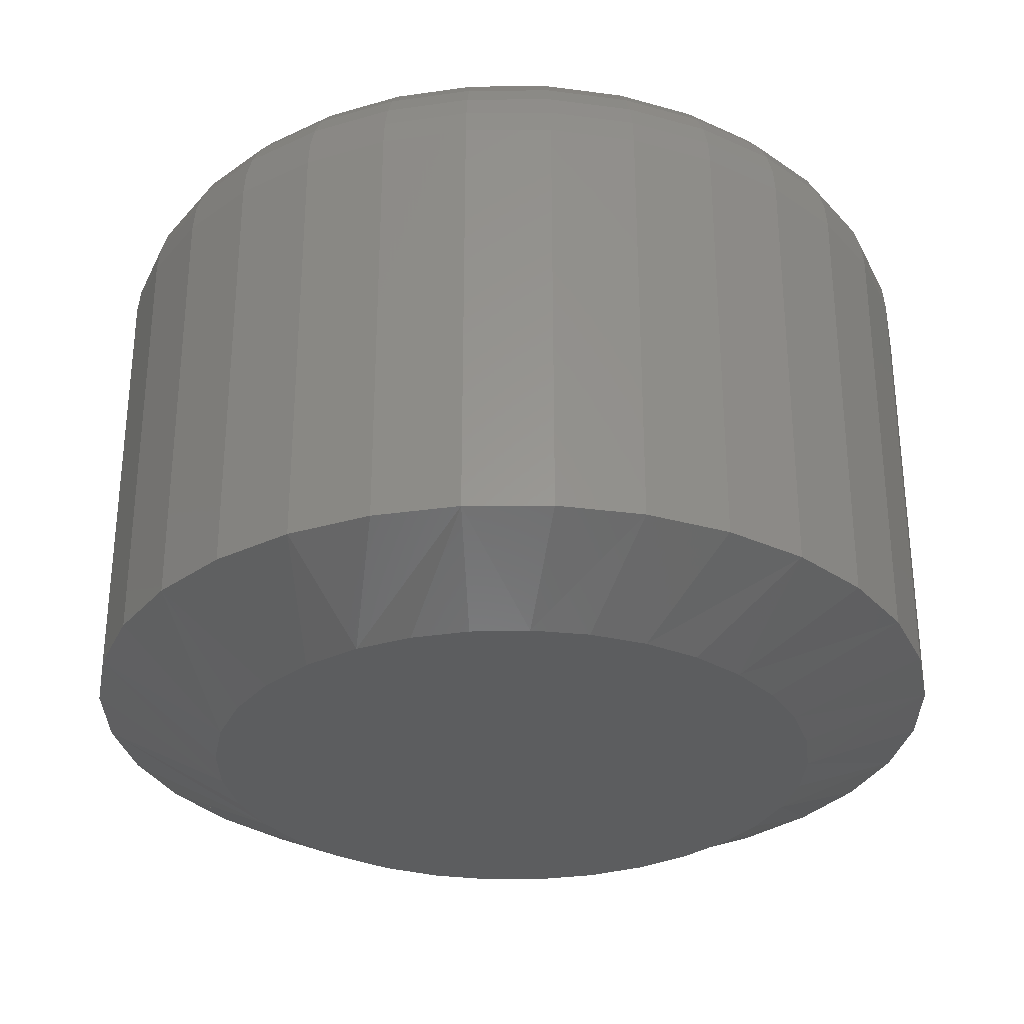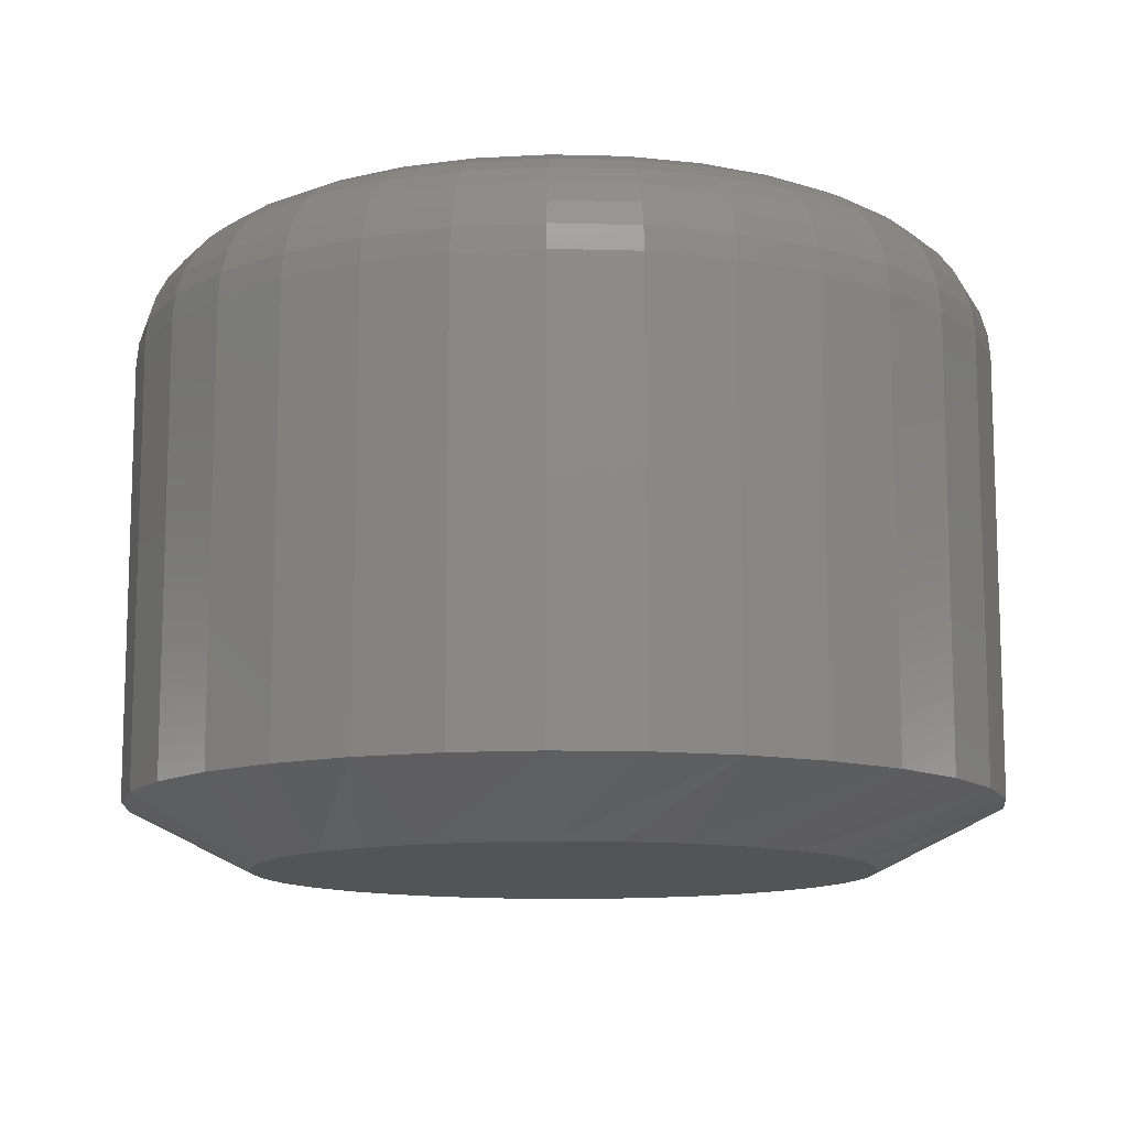
<metadata>
{"format":"stl","ext":"stl","renderer":"f3d","projection":"perspective","resolution":1024,"background":"white","views":[{"elev":-30.7,"azim":118.6,"up":"+Z"},{"elev":-11.9,"azim":-20.5,"up":"+Z"}]}
</metadata>
<code>
# stl→obj: 353 verts, 702 faces
v 0.1122 8.224e-05 0.01562
v 0.1122 8.224e-05 0.125
v 0.1101 -0.0211 0.01562
v 0.1101 -0.0211 0.125
v 0.1039 -0.04146 0.01562
v 0.1039 -0.04146 0.125
v 0.09388 -0.06023 0.01562
v 0.09388 -0.06023 0.125
v 0.08038 -0.07668 0.01562
v 0.08038 -0.07668 0.125
v 0.06393 -0.09018 0.01562
v 0.06393 -0.09018 0.125
v 0.04516 -0.1002 0.01562
v 0.04516 -0.1002 0.125
v 0.0248 -0.1064 0.01562
v 0.0248 -0.1064 0.125
v 0.003618 -0.1085 0.01562
v 0.003618 -0.1085 0.125
v -0.01756 -0.1064 0.01562
v -0.01756 -0.1064 0.125
v -0.03792 -0.1002 0.01562
v -0.03792 -0.1002 0.125
v -0.05669 -0.09018 0.01562
v -0.05669 -0.09018 0.125
v -0.07314 -0.07668 0.01562
v -0.07314 -0.07668 0.125
v -0.08664 -0.06023 0.01562
v -0.08664 -0.06023 0.125
v -0.09667 -0.04146 0.01562
v -0.09667 -0.04146 0.125
v -0.1028 -0.0211 0.01562
v -0.1028 -0.0211 0.125
v -0.1049 8.224e-05 0.01562
v -0.1049 8.224e-05 0.125
v -0.1028 0.02126 0.01562
v -0.1028 0.02126 0.125
v -0.09667 0.04162 0.01562
v -0.09667 0.04162 0.125
v -0.08664 0.06039 0.01562
v -0.08664 0.06039 0.125
v -0.07314 0.07684 0.01562
v -0.07314 0.07684 0.125
v -0.05669 0.09034 0.01562
v -0.05669 0.09034 0.125
v -0.03792 0.1004 0.01562
v -0.03792 0.1004 0.125
v -0.01756 0.1065 0.01562
v -0.01756 0.1065 0.125
v 0.003618 0.1086 0.01562
v 0.003618 0.1086 0.125
v 0.0248 0.1065 0.01562
v 0.0248 0.1065 0.125
v 0.04516 0.1004 0.01562
v 0.04516 0.1004 0.125
v 0.06393 0.09034 0.01562
v 0.06393 0.09034 0.125
v 0.08038 0.07684 0.01562
v 0.08038 0.07684 0.125
v 0.09388 0.06039 0.01562
v 0.09388 0.06039 0.125
v 0.1039 0.04162 0.01562
v 0.1039 0.04162 0.125
v 0.1101 0.02126 0.01562
v 0.1101 0.02126 0.125
v -0.01146 0.0759 0.1562
v 0.0187 0.0759 0.1562
v 0.003618 0.07738 0.1562
v -0.02596 0.0715 0.1562
v 0.0332 0.0715 0.1562
v -0.03933 0.06436 0.1562
v 0.04657 0.06436 0.1562
v -0.05104 0.05474 0.1562
v 0.05828 0.05474 0.1562
v 0.05828 -0.05458 0.1562
v -0.03933 -0.06419 0.1562
v 0.04657 -0.06419 0.1562
v -0.02596 -0.07134 0.1562
v 0.0332 -0.07134 0.1562
v -0.01146 -0.07574 0.1562
v 0.0187 -0.07574 0.1562
v 0.003618 -0.07722 0.1562
v 0.06789 0.04303 0.1562
v -0.06066 0.04303 0.1562
v 0.07504 0.02966 0.1562
v -0.0678 0.02966 0.1562
v 0.07944 0.01516 0.1562
v -0.0722 0.01516 0.1562
v 0.08092 8.224e-05 0.1562
v -0.07368 8.224e-05 0.1562
v 0.07944 -0.015 0.1562
v -0.0722 -0.015 0.1562
v 0.07504 -0.0295 0.1562
v -0.0678 -0.0295 0.1562
v 0.06789 -0.04286 0.1562
v -0.06066 -0.04286 0.1562
v -0.05104 -0.05458 0.1562
v 0.08702 8.224e-05 0.1556
v 0.08542 -0.01619 0.1556
v 0.09288 8.224e-05 0.1539
v 0.09116 -0.01733 0.1539
v 0.09828 8.224e-05 0.151
v 0.09646 -0.01839 0.151
v 0.103 8.224e-05 0.1471
v 0.1011 -0.01931 0.1471
v 0.1069 8.224e-05 0.1424
v 0.1049 -0.02007 0.1424
v 0.1098 8.224e-05 0.137
v 0.1078 -0.02063 0.137
v 0.1116 8.224e-05 0.1311
v 0.1095 -0.02098 0.1311
v -0.07818 -0.01619 0.1556
v -0.07978 8.224e-05 0.1556
v -0.08393 -0.01733 0.1539
v -0.08564 8.224e-05 0.1539
v -0.08923 -0.01839 0.151
v -0.09105 8.224e-05 0.151
v -0.09387 -0.01931 0.1471
v -0.09578 8.224e-05 0.1471
v -0.09768 -0.02007 0.1424
v -0.09967 8.224e-05 0.1424
v -0.1005 -0.02063 0.137
v -0.1026 8.224e-05 0.137
v -0.1023 -0.02098 0.1311
v -0.1043 8.224e-05 0.1311
v -0.07343 -0.03183 0.1556
v -0.07885 -0.03408 0.1539
v -0.08384 -0.03614 0.151
v -0.08821 -0.03796 0.1471
v -0.09181 -0.03944 0.1424
v -0.09447 -0.04055 0.137
v -0.09612 -0.04123 0.1311
v -0.06573 -0.04625 0.1556
v -0.0706 -0.04951 0.1539
v -0.07509 -0.05251 0.151
v -0.07903 -0.05514 0.1471
v -0.08226 -0.0573 0.1424
v -0.08466 -0.0589 0.137
v -0.08614 -0.05989 0.1311
v -0.05535 -0.05889 0.1556
v -0.0595 -0.06304 0.1539
v -0.06332 -0.06686 0.151
v -0.06667 -0.0702 0.1471
v -0.06942 -0.07295 0.1424
v -0.07146 -0.07499 0.137
v -0.07272 -0.07625 0.1311
v -0.04272 -0.06926 0.1556
v -0.04597 -0.07414 0.1539
v -0.04897 -0.07863 0.151
v -0.05161 -0.08257 0.1471
v -0.05376 -0.0858 0.1424
v -0.05537 -0.0882 0.137
v -0.05636 -0.08968 0.1311
v -0.0283 -0.07697 0.1556
v -0.03054 -0.08238 0.1539
v -0.03261 -0.08738 0.151
v -0.03442 -0.09175 0.1471
v -0.03591 -0.09534 0.1424
v -0.03701 -0.09801 0.137
v -0.03769 -0.09965 0.1311
v -0.01265 -0.08171 0.1556
v -0.0138 -0.08746 0.1539
v -0.01485 -0.09276 0.151
v -0.01577 -0.09741 0.1471
v -0.01653 -0.1012 0.1424
v -0.0171 -0.1041 0.137
v -0.01744 -0.1058 0.1311
v 0.003618 -0.08332 0.1556
v 0.003618 -0.08918 0.1539
v 0.003618 -0.09458 0.151
v 0.003618 -0.09932 0.1471
v 0.003618 -0.1032 0.1424
v 0.003618 -0.1061 0.137
v 0.003618 -0.1079 0.1311
v 0.01989 -0.08171 0.1556
v 0.02103 -0.08746 0.1539
v 0.02209 -0.09276 0.151
v 0.02301 -0.09741 0.1471
v 0.02377 -0.1012 0.1424
v 0.02433 -0.1041 0.137
v 0.02468 -0.1058 0.1311
v 0.03553 -0.07697 0.1556
v 0.03778 -0.08238 0.1539
v 0.03984 -0.08738 0.151
v 0.04166 -0.09175 0.1471
v 0.04314 -0.09534 0.1424
v 0.04425 -0.09801 0.137
v 0.04493 -0.09965 0.1311
v 0.04995 -0.06926 0.1556
v 0.05321 -0.07414 0.1539
v 0.05621 -0.07863 0.151
v 0.05884 -0.08257 0.1471
v 0.061 -0.0858 0.1424
v 0.06261 -0.0882 0.137
v 0.06359 -0.08968 0.1311
v 0.06259 -0.05889 0.1556
v 0.06674 -0.06304 0.1539
v 0.07056 -0.06686 0.151
v 0.0739 -0.0702 0.1471
v 0.07665 -0.07295 0.1424
v 0.07869 -0.07499 0.137
v 0.07995 -0.07625 0.1311
v 0.07296 -0.04625 0.1556
v 0.07784 -0.04951 0.1539
v 0.08233 -0.05251 0.151
v 0.08627 -0.05514 0.1471
v 0.0895 -0.0573 0.1424
v 0.0919 -0.0589 0.137
v 0.09338 -0.05989 0.1311
v 0.08067 -0.03183 0.1556
v 0.08609 -0.03408 0.1539
v 0.09108 -0.03614 0.151
v 0.09545 -0.03796 0.1471
v 0.09904 -0.03944 0.1424
v 0.1017 -0.04055 0.137
v 0.1034 -0.04123 0.1311
v -0.07818 0.01635 0.1556
v -0.08393 0.0175 0.1539
v -0.08923 0.01855 0.151
v -0.09387 0.01947 0.1471
v -0.09768 0.02023 0.1424
v -0.1005 0.0208 0.137
v -0.1023 0.02114 0.1311
v 0.08542 0.01635 0.1556
v 0.09116 0.0175 0.1539
v 0.09646 0.01855 0.151
v 0.1011 0.01947 0.1471
v 0.1049 0.02023 0.1424
v 0.1078 0.0208 0.137
v 0.1095 0.02114 0.1311
v 0.08067 0.032 0.1556
v 0.08609 0.03424 0.1539
v 0.09108 0.03631 0.151
v 0.09545 0.03812 0.1471
v 0.09904 0.03961 0.1424
v 0.1017 0.04071 0.137
v 0.1034 0.04139 0.1311
v 0.07296 0.04642 0.1556
v 0.07784 0.04967 0.1539
v 0.08233 0.05267 0.151
v 0.08627 0.05531 0.1471
v 0.0895 0.05746 0.1424
v 0.0919 0.05907 0.137
v 0.09338 0.06006 0.1311
v 0.06259 0.05905 0.1556
v 0.06674 0.0632 0.1539
v 0.07056 0.06702 0.151
v 0.0739 0.07037 0.1471
v 0.07665 0.07312 0.1424
v 0.07869 0.07516 0.137
v 0.07995 0.07642 0.1311
v 0.04995 0.06943 0.1556
v 0.05321 0.0743 0.1539
v 0.05621 0.07879 0.151
v 0.05884 0.08273 0.1471
v 0.061 0.08596 0.1424
v 0.06261 0.08836 0.137
v 0.06359 0.08984 0.1311
v 0.03553 0.07713 0.1556
v 0.03778 0.08255 0.1539
v 0.03984 0.08754 0.151
v 0.04166 0.09192 0.1471
v 0.04314 0.09551 0.1424
v 0.04425 0.09817 0.137
v 0.04493 0.09982 0.1311
v 0.01989 0.08188 0.1556
v 0.02103 0.08763 0.1539
v 0.02209 0.09293 0.151
v 0.02301 0.09757 0.1471
v 0.02377 0.1014 0.1424
v 0.02433 0.1042 0.137
v 0.02468 0.106 0.1311
v 0.003618 0.08348 0.1556
v 0.003618 0.08934 0.1539
v 0.003618 0.09475 0.151
v 0.003618 0.09948 0.1471
v 0.003618 0.1034 0.1424
v 0.003618 0.1063 0.137
v 0.003618 0.108 0.1311
v -0.01265 0.08188 0.1556
v -0.0138 0.08763 0.1539
v -0.01485 0.09293 0.151
v -0.01577 0.09757 0.1471
v -0.01653 0.1014 0.1424
v -0.0171 0.1042 0.137
v -0.01744 0.106 0.1311
v -0.0283 0.07713 0.1556
v -0.03054 0.08255 0.1539
v -0.03261 0.08754 0.151
v -0.03442 0.09192 0.1471
v -0.03591 0.09551 0.1424
v -0.03701 0.09817 0.137
v -0.03769 0.09982 0.1311
v -0.04272 0.06943 0.1556
v -0.04597 0.0743 0.1539
v -0.04897 0.07879 0.151
v -0.05161 0.08273 0.1471
v -0.05376 0.08596 0.1424
v -0.05537 0.08836 0.137
v -0.05636 0.08984 0.1311
v -0.05535 0.05905 0.1556
v -0.0595 0.0632 0.1539
v -0.06332 0.06702 0.151
v -0.06667 0.07037 0.1471
v -0.06942 0.07312 0.1424
v -0.07146 0.07516 0.137
v -0.07272 0.07642 0.1311
v -0.06573 0.04642 0.1556
v -0.0706 0.04967 0.1539
v -0.07509 0.05267 0.151
v -0.07903 0.05531 0.1471
v -0.08226 0.05746 0.1424
v -0.08466 0.05907 0.137
v -0.08614 0.06006 0.1311
v -0.07343 0.032 0.1556
v -0.07885 0.03424 0.1539
v -0.08384 0.03631 0.151
v -0.08821 0.03812 0.1471
v -0.09181 0.03961 0.1424
v -0.09447 0.04071 0.137
v -0.09612 0.04139 0.1311
v -0.01754 0.07443 0
v -0.003514 0.07706 0
v 0.01075 0.07706 0
v 0.02477 0.07443 0
v -0.03084 0.06928 0
v 0.03808 0.06928 0
v -0.04297 0.06177 0
v 0.0502 0.06177 0
v -0.05351 0.05216 0
v 0.06075 0.05216 0
v 0.04657 -0.06419 0
v -0.03933 -0.06419 0
v 0.05828 -0.05458 0
v -0.02596 -0.07134 0
v 0.0332 -0.07134 0
v -0.01146 -0.07574 0
v 0.0187 -0.07574 0
v 0.003618 -0.07722 0
v -0.05104 -0.05458 0
v -0.06066 -0.04286 0
v 0.06789 -0.04286 0
v -0.0678 -0.0295 0
v 0.07504 -0.0295 0
v -0.0722 -0.015 0
v 0.07944 -0.015 0
v -0.07368 8.207e-05 0
v 0.08092 8.224e-05 0
v -0.07237 0.01429 0
v 0.0796 0.01429 0
v -0.06846 0.02801 0
v 0.0757 0.02801 0
v -0.06211 0.04078 0
v 0.06934 0.04078 0
f 1 2 3
f 3 2 4
f 3 4 5
f 5 4 6
f 5 6 7
f 7 6 8
f 7 8 9
f 9 8 10
f 9 10 11
f 11 10 12
f 11 12 13
f 13 12 14
f 13 14 15
f 15 14 16
f 15 16 17
f 17 16 18
f 17 18 19
f 19 18 20
f 19 20 21
f 21 20 22
f 21 22 23
f 23 22 24
f 23 24 25
f 25 24 26
f 25 26 27
f 27 26 28
f 27 28 29
f 29 28 30
f 29 30 31
f 31 30 32
f 31 32 33
f 33 32 34
f 33 34 35
f 35 34 36
f 35 36 37
f 37 36 38
f 37 38 39
f 39 38 40
f 39 40 41
f 41 40 42
f 41 42 43
f 43 42 44
f 43 44 45
f 45 44 46
f 45 46 47
f 47 46 48
f 47 48 49
f 49 48 50
f 49 50 51
f 51 50 52
f 51 52 53
f 53 52 54
f 53 54 55
f 55 54 56
f 55 56 57
f 57 56 58
f 57 58 59
f 59 58 60
f 59 60 61
f 61 60 62
f 61 62 63
f 63 62 64
f 63 64 1
f 1 64 2
f 65 66 67
f 66 65 68
f 66 68 69
f 69 68 70
f 69 70 71
f 71 70 72
f 71 72 73
f 74 75 76
f 76 75 77
f 76 77 78
f 78 77 79
f 78 79 80
f 80 79 81
f 73 72 82
f 82 72 83
f 82 83 84
f 84 83 85
f 84 85 86
f 86 85 87
f 86 87 88
f 88 87 89
f 88 89 90
f 90 89 91
f 90 91 92
f 92 91 93
f 92 93 94
f 94 93 95
f 94 95 74
f 74 95 96
f 74 96 75
f 88 90 97
f 97 90 98
f 97 98 99
f 99 98 100
f 99 100 101
f 101 100 102
f 101 102 103
f 103 102 104
f 103 104 105
f 105 104 106
f 105 106 107
f 107 106 108
f 107 108 109
f 109 108 110
f 109 110 2
f 2 110 4
f 91 89 111
f 111 89 112
f 111 112 113
f 113 112 114
f 113 114 115
f 115 114 116
f 115 116 117
f 117 116 118
f 117 118 119
f 119 118 120
f 119 120 121
f 121 120 122
f 121 122 123
f 123 122 124
f 123 124 32
f 32 124 34
f 93 91 125
f 125 91 111
f 125 111 126
f 126 111 113
f 126 113 127
f 127 113 115
f 127 115 128
f 128 115 117
f 128 117 129
f 129 117 119
f 129 119 130
f 130 119 121
f 130 121 131
f 131 121 123
f 131 123 30
f 30 123 32
f 95 93 132
f 132 93 125
f 132 125 133
f 133 125 126
f 133 126 134
f 134 126 127
f 134 127 135
f 135 127 128
f 135 128 136
f 136 128 129
f 136 129 137
f 137 129 130
f 137 130 138
f 138 130 131
f 138 131 28
f 28 131 30
f 96 95 139
f 139 95 132
f 139 132 140
f 140 132 133
f 140 133 141
f 141 133 134
f 141 134 142
f 142 134 135
f 142 135 143
f 143 135 136
f 143 136 144
f 144 136 137
f 144 137 145
f 145 137 138
f 145 138 26
f 26 138 28
f 75 96 146
f 146 96 139
f 146 139 147
f 147 139 140
f 147 140 148
f 148 140 141
f 148 141 149
f 149 141 142
f 149 142 150
f 150 142 143
f 150 143 151
f 151 143 144
f 151 144 152
f 152 144 145
f 152 145 24
f 24 145 26
f 77 75 153
f 153 75 146
f 153 146 154
f 154 146 147
f 154 147 155
f 155 147 148
f 155 148 156
f 156 148 149
f 156 149 157
f 157 149 150
f 157 150 158
f 158 150 151
f 158 151 159
f 159 151 152
f 159 152 22
f 22 152 24
f 79 77 160
f 160 77 153
f 160 153 161
f 161 153 154
f 161 154 162
f 162 154 155
f 162 155 163
f 163 155 156
f 163 156 164
f 164 156 157
f 164 157 165
f 165 157 158
f 165 158 166
f 166 158 159
f 166 159 20
f 20 159 22
f 81 79 167
f 167 79 160
f 167 160 168
f 168 160 161
f 168 161 169
f 169 161 162
f 169 162 170
f 170 162 163
f 170 163 171
f 171 163 164
f 171 164 172
f 172 164 165
f 172 165 173
f 173 165 166
f 173 166 18
f 18 166 20
f 80 81 174
f 174 81 167
f 174 167 175
f 175 167 168
f 175 168 176
f 176 168 169
f 176 169 177
f 177 169 170
f 177 170 178
f 178 170 171
f 178 171 179
f 179 171 172
f 179 172 180
f 180 172 173
f 180 173 16
f 16 173 18
f 78 80 181
f 181 80 174
f 181 174 182
f 182 174 175
f 182 175 183
f 183 175 176
f 183 176 184
f 184 176 177
f 184 177 185
f 185 177 178
f 185 178 186
f 186 178 179
f 186 179 187
f 187 179 180
f 187 180 14
f 14 180 16
f 76 78 188
f 188 78 181
f 188 181 189
f 189 181 182
f 189 182 190
f 190 182 183
f 190 183 191
f 191 183 184
f 191 184 192
f 192 184 185
f 192 185 193
f 193 185 186
f 193 186 194
f 194 186 187
f 194 187 12
f 12 187 14
f 74 76 195
f 195 76 188
f 195 188 196
f 196 188 189
f 196 189 197
f 197 189 190
f 197 190 198
f 198 190 191
f 198 191 199
f 199 191 192
f 199 192 200
f 200 192 193
f 200 193 201
f 201 193 194
f 201 194 10
f 10 194 12
f 94 74 202
f 202 74 195
f 202 195 203
f 203 195 196
f 203 196 204
f 204 196 197
f 204 197 205
f 205 197 198
f 205 198 206
f 206 198 199
f 206 199 207
f 207 199 200
f 207 200 208
f 208 200 201
f 208 201 8
f 8 201 10
f 92 94 209
f 209 94 202
f 209 202 210
f 210 202 203
f 210 203 211
f 211 203 204
f 211 204 212
f 212 204 205
f 212 205 213
f 213 205 206
f 213 206 214
f 214 206 207
f 214 207 215
f 215 207 208
f 215 208 6
f 6 208 8
f 90 92 98
f 98 92 209
f 98 209 100
f 100 209 210
f 100 210 102
f 102 210 211
f 102 211 104
f 104 211 212
f 104 212 106
f 106 212 213
f 106 213 108
f 108 213 214
f 108 214 110
f 110 214 215
f 110 215 4
f 4 215 6
f 89 87 112
f 112 87 216
f 112 216 114
f 114 216 217
f 114 217 116
f 116 217 218
f 116 218 118
f 118 218 219
f 118 219 120
f 120 219 220
f 120 220 122
f 122 220 221
f 122 221 124
f 124 221 222
f 124 222 34
f 34 222 36
f 86 88 223
f 223 88 97
f 223 97 224
f 224 97 99
f 224 99 225
f 225 99 101
f 225 101 226
f 226 101 103
f 226 103 227
f 227 103 105
f 227 105 228
f 228 105 107
f 228 107 229
f 229 107 109
f 229 109 64
f 64 109 2
f 84 86 230
f 230 86 223
f 230 223 231
f 231 223 224
f 231 224 232
f 232 224 225
f 232 225 233
f 233 225 226
f 233 226 234
f 234 226 227
f 234 227 235
f 235 227 228
f 235 228 236
f 236 228 229
f 236 229 62
f 62 229 64
f 82 84 237
f 237 84 230
f 237 230 238
f 238 230 231
f 238 231 239
f 239 231 232
f 239 232 240
f 240 232 233
f 240 233 241
f 241 233 234
f 241 234 242
f 242 234 235
f 242 235 243
f 243 235 236
f 243 236 60
f 60 236 62
f 73 82 244
f 244 82 237
f 244 237 245
f 245 237 238
f 245 238 246
f 246 238 239
f 246 239 247
f 247 239 240
f 247 240 248
f 248 240 241
f 248 241 249
f 249 241 242
f 249 242 250
f 250 242 243
f 250 243 58
f 58 243 60
f 71 73 251
f 251 73 244
f 251 244 252
f 252 244 245
f 252 245 253
f 253 245 246
f 253 246 254
f 254 246 247
f 254 247 255
f 255 247 248
f 255 248 256
f 256 248 249
f 256 249 257
f 257 249 250
f 257 250 56
f 56 250 58
f 69 71 258
f 258 71 251
f 258 251 259
f 259 251 252
f 259 252 260
f 260 252 253
f 260 253 261
f 261 253 254
f 261 254 262
f 262 254 255
f 262 255 263
f 263 255 256
f 263 256 264
f 264 256 257
f 264 257 54
f 54 257 56
f 66 69 265
f 265 69 258
f 265 258 266
f 266 258 259
f 266 259 267
f 267 259 260
f 267 260 268
f 268 260 261
f 268 261 269
f 269 261 262
f 269 262 270
f 270 262 263
f 270 263 271
f 271 263 264
f 271 264 52
f 52 264 54
f 67 66 272
f 272 66 265
f 272 265 273
f 273 265 266
f 273 266 274
f 274 266 267
f 274 267 275
f 275 267 268
f 275 268 276
f 276 268 269
f 276 269 277
f 277 269 270
f 277 270 278
f 278 270 271
f 278 271 50
f 50 271 52
f 65 67 279
f 279 67 272
f 279 272 280
f 280 272 273
f 280 273 281
f 281 273 274
f 281 274 282
f 282 274 275
f 282 275 283
f 283 275 276
f 283 276 284
f 284 276 277
f 284 277 285
f 285 277 278
f 285 278 48
f 48 278 50
f 68 65 286
f 286 65 279
f 286 279 287
f 287 279 280
f 287 280 288
f 288 280 281
f 288 281 289
f 289 281 282
f 289 282 290
f 290 282 283
f 290 283 291
f 291 283 284
f 291 284 292
f 292 284 285
f 292 285 46
f 46 285 48
f 70 68 293
f 293 68 286
f 293 286 294
f 294 286 287
f 294 287 295
f 295 287 288
f 295 288 296
f 296 288 289
f 296 289 297
f 297 289 290
f 297 290 298
f 298 290 291
f 298 291 299
f 299 291 292
f 299 292 44
f 44 292 46
f 72 70 300
f 300 70 293
f 300 293 301
f 301 293 294
f 301 294 302
f 302 294 295
f 302 295 303
f 303 295 296
f 303 296 304
f 304 296 297
f 304 297 305
f 305 297 298
f 305 298 306
f 306 298 299
f 306 299 42
f 42 299 44
f 83 72 307
f 307 72 300
f 307 300 308
f 308 300 301
f 308 301 309
f 309 301 302
f 309 302 310
f 310 302 303
f 310 303 311
f 311 303 304
f 311 304 312
f 312 304 305
f 312 305 313
f 313 305 306
f 313 306 40
f 40 306 42
f 85 83 314
f 314 83 307
f 314 307 315
f 315 307 308
f 315 308 316
f 316 308 309
f 316 309 317
f 317 309 310
f 317 310 318
f 318 310 311
f 318 311 319
f 319 311 312
f 319 312 320
f 320 312 313
f 320 313 38
f 38 313 40
f 87 85 216
f 216 85 314
f 216 314 217
f 217 314 315
f 217 315 218
f 218 315 316
f 218 316 219
f 219 316 317
f 219 317 220
f 220 317 318
f 220 318 221
f 221 318 319
f 221 319 222
f 222 319 320
f 222 320 36
f 36 320 38
f 321 322 323
f 324 321 323
f 325 321 324
f 326 325 324
f 327 325 326
f 328 327 326
f 329 327 328
f 330 329 328
f 331 332 333
f 334 332 331
f 335 334 331
f 336 334 335
f 337 336 335
f 338 336 337
f 332 339 333
f 333 339 340
f 333 340 341
f 341 340 342
f 341 342 343
f 343 342 344
f 343 344 345
f 345 344 346
f 345 346 347
f 347 346 348
f 347 348 349
f 349 348 350
f 349 350 351
f 351 350 352
f 351 352 353
f 353 352 329
f 353 329 330
f 3 5 343
f 29 344 342
f 27 29 342
f 25 27 342
f 25 342 340
f 25 340 339
f 23 25 339
f 21 23 339
f 21 339 332
f 21 332 334
f 19 21 334
f 17 19 334
f 17 334 336
f 17 336 338
f 15 17 338
f 13 15 338
f 13 338 337
f 13 337 335
f 11 13 335
f 9 11 335
f 9 335 331
f 9 331 333
f 7 9 333
f 5 7 333
f 5 333 341
f 5 341 343
f 1 3 343
f 1 343 345
f 1 345 347
f 346 344 29
f 346 29 31
f 346 31 33
f 353 57 59
f 59 61 353
f 353 61 351
f 328 53 55
f 55 57 328
f 328 57 330
f 324 49 51
f 51 53 324
f 324 53 326
f 322 45 47
f 47 49 322
f 322 49 323
f 325 41 43
f 43 45 325
f 325 45 321
f 329 37 39
f 39 41 329
f 329 41 327
f 35 37 350
f 350 37 352
f 61 349 351
f 57 353 330
f 53 328 326
f 49 324 323
f 45 322 321
f 41 325 327
f 37 329 352
f 33 35 350
f 33 350 348
f 33 348 346
f 347 349 61
f 347 61 63
f 347 63 1

</code>
